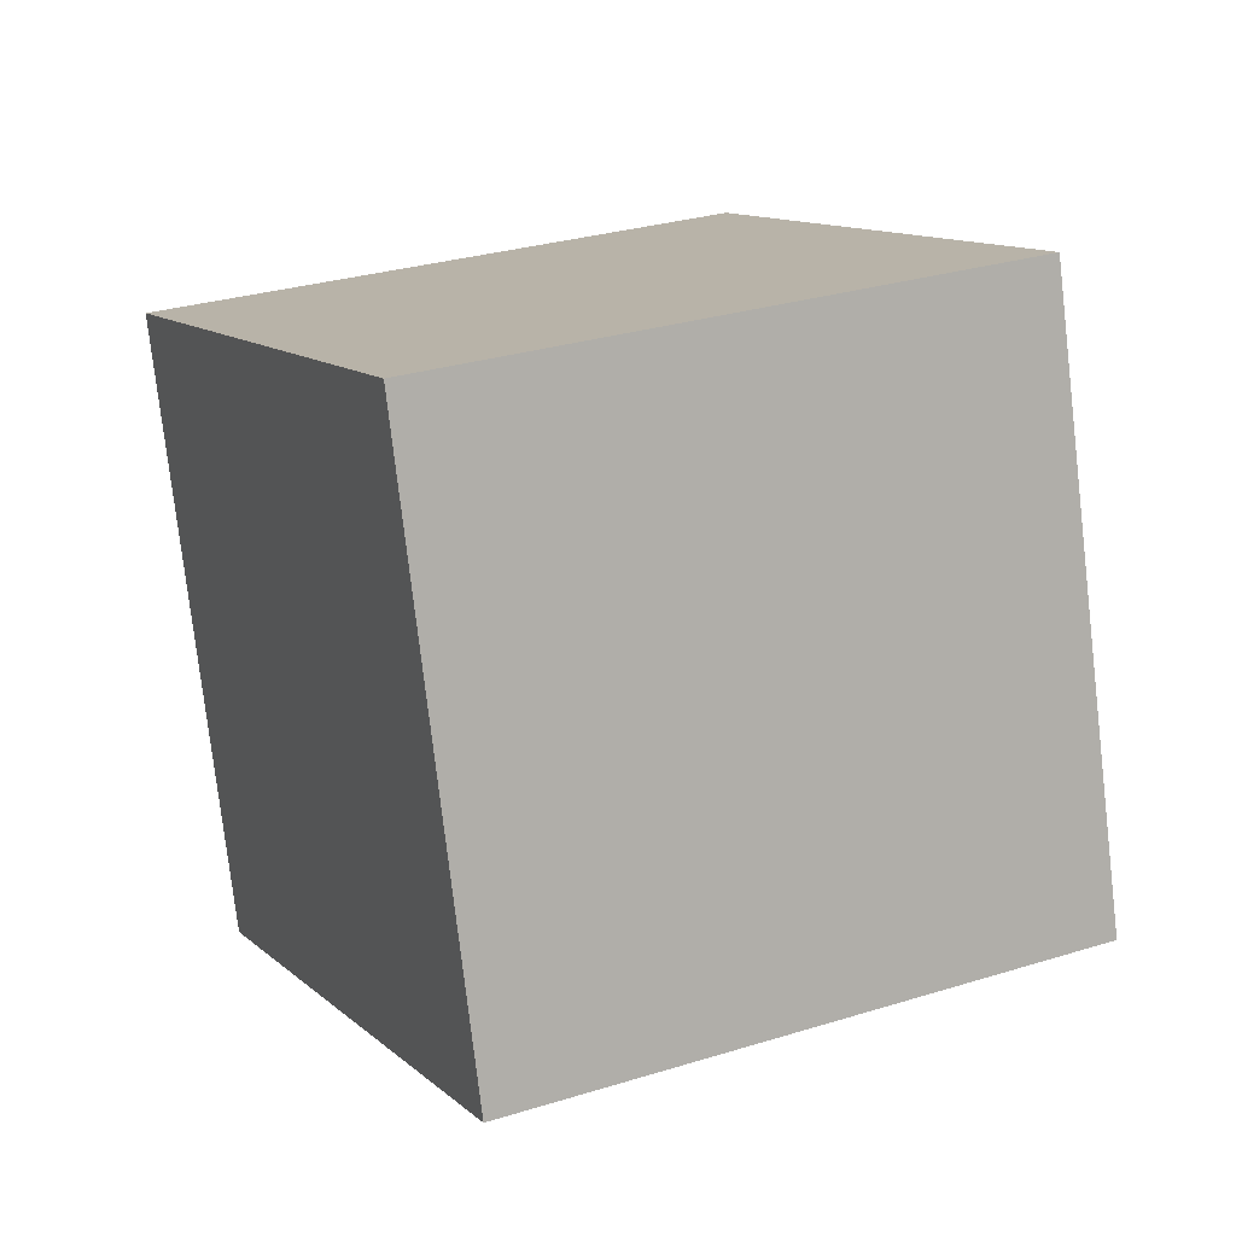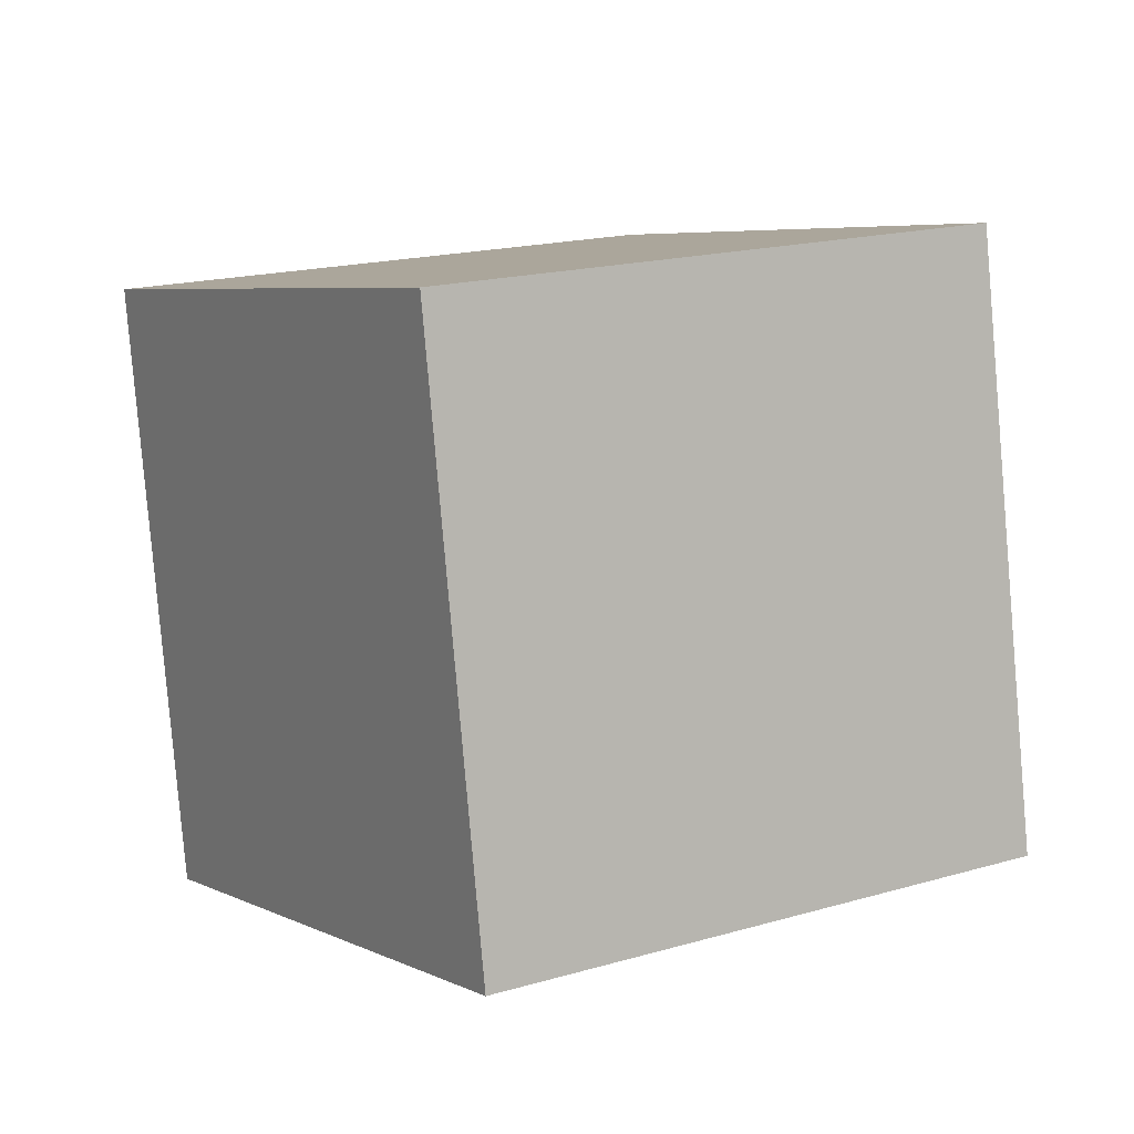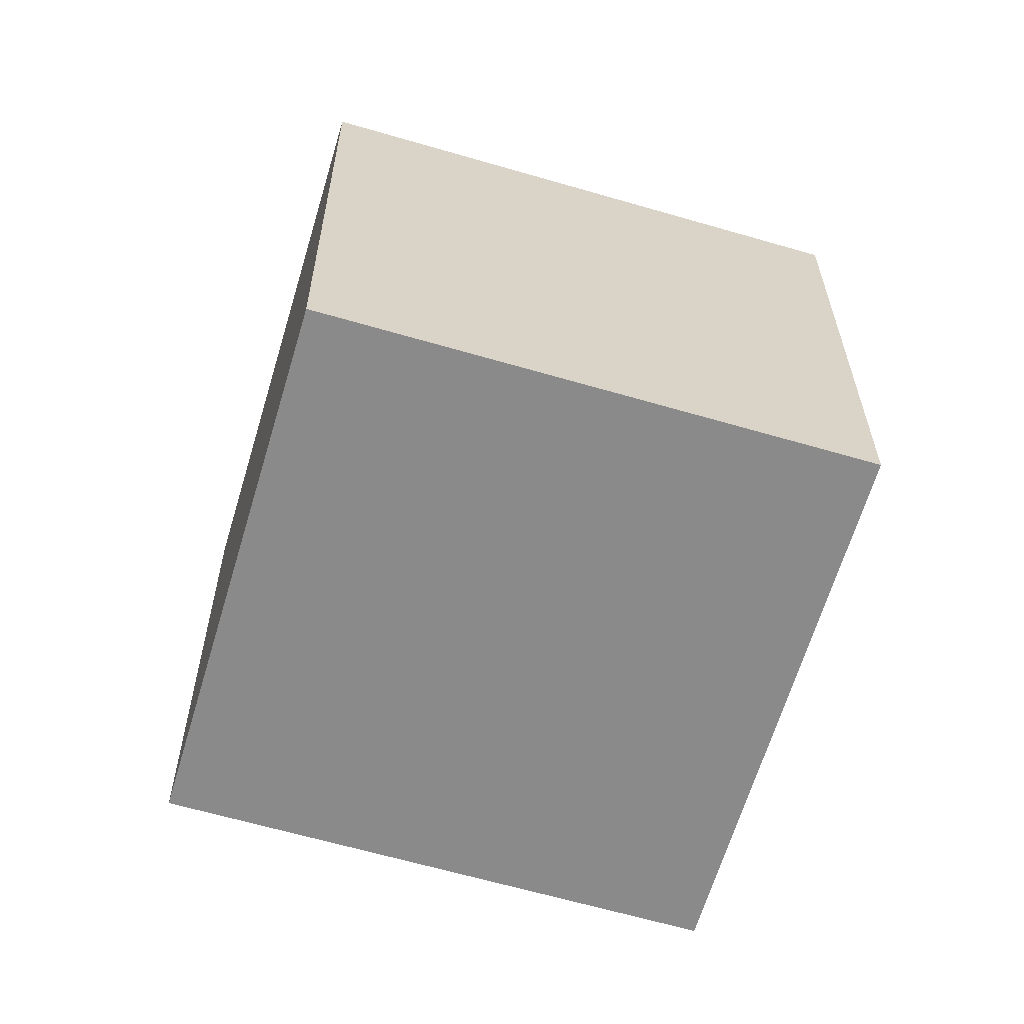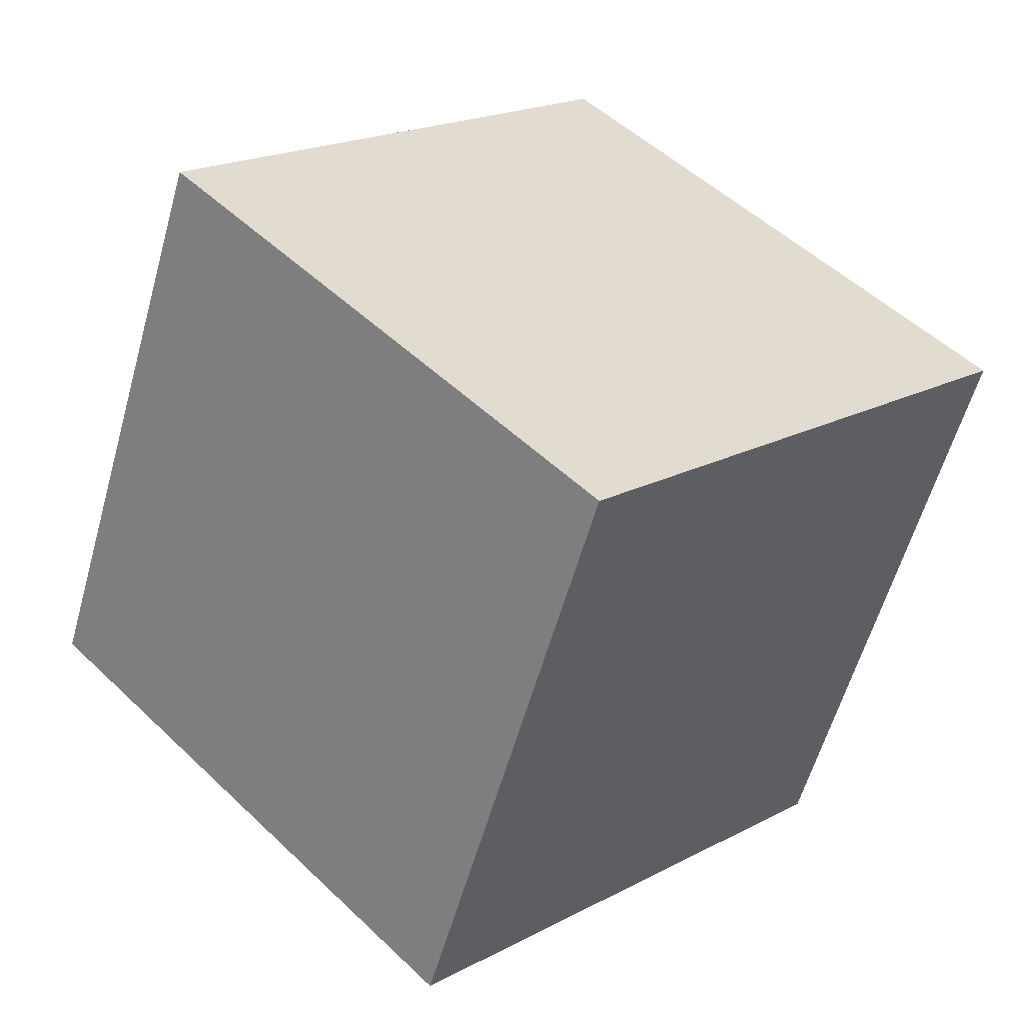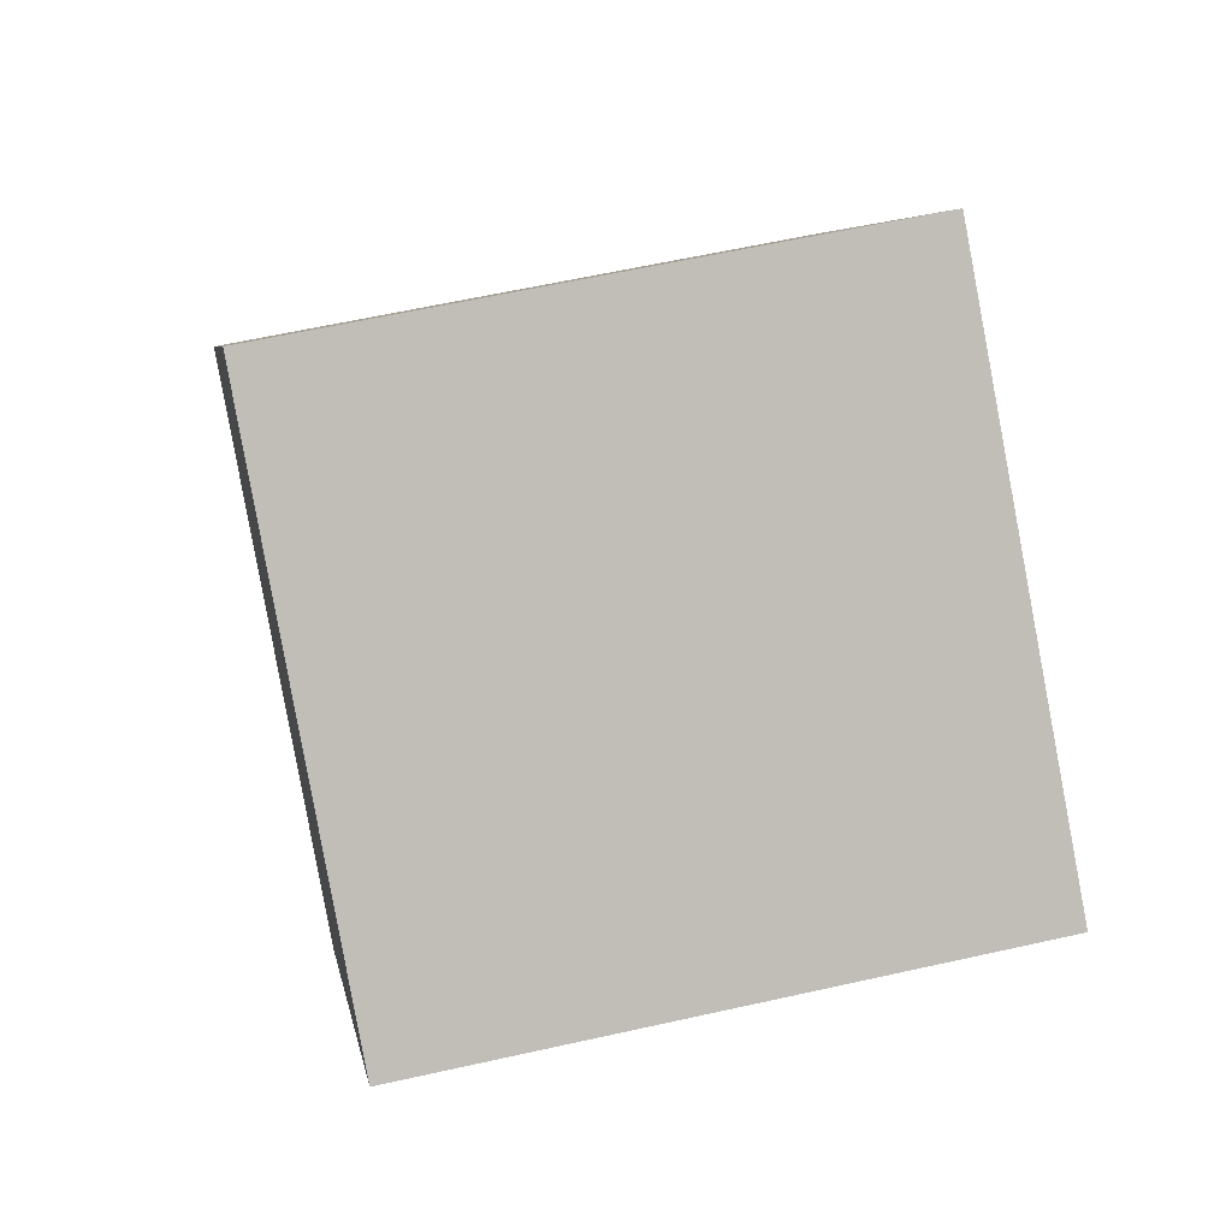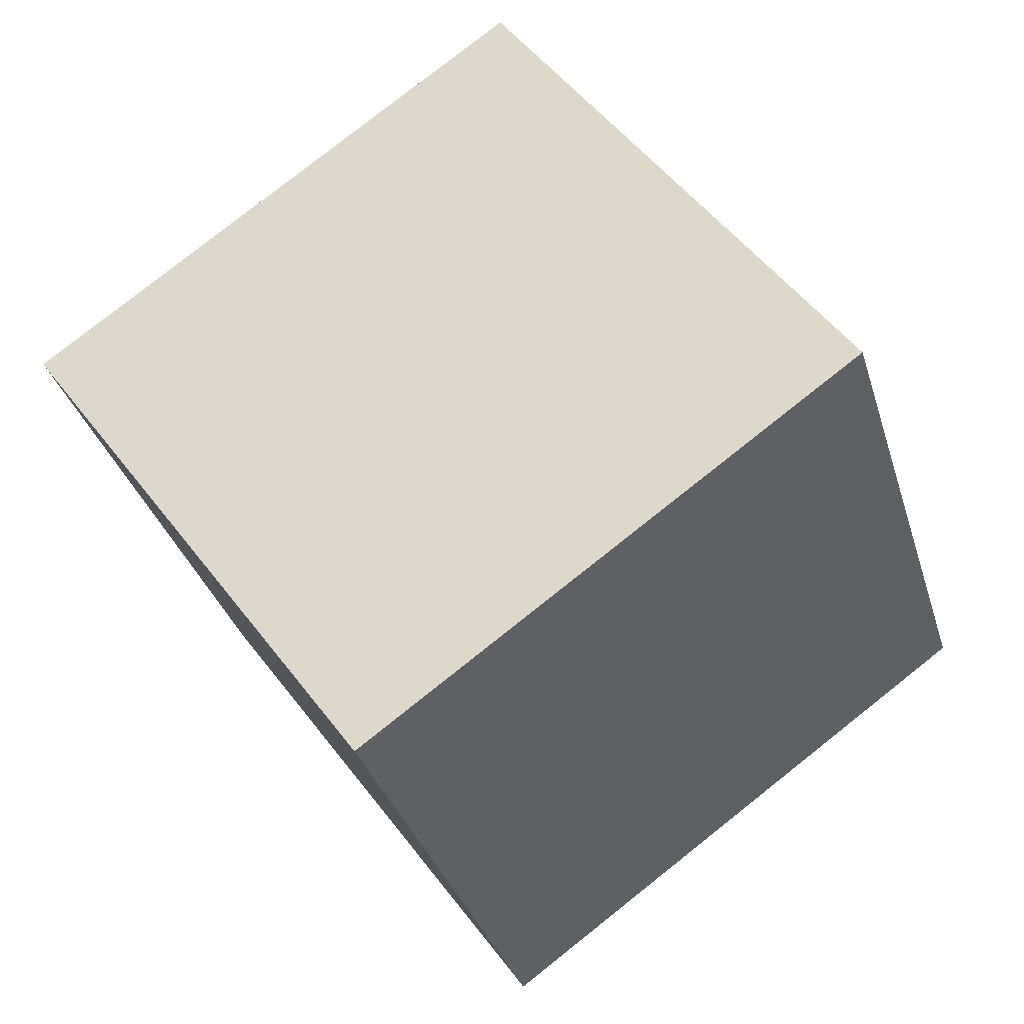
<metadata>
{"format":"obj","ext":"obj","renderer":"f3d","projection":"perspective","resolution":1024,"background":"white","views":[{"elev":-0.3,"azim":39.7,"up":"+Y"},{"elev":-6.4,"azim":32.9,"up":"+Y"},{"elev":2.3,"azim":-100.9,"up":"+Z"},{"elev":31.8,"azim":-70.5,"up":"+Y"},{"elev":-5.1,"azim":57.5,"up":"+Y"},{"elev":62.5,"azim":118.0,"up":"+Y"}]}
</metadata>
<code>
v 11.73 -5.671 -1.148
v 2.768 -3.968 -5.252
v 12.38 3.969 1.431
v 3.419 5.671 -2.673
v 7.331 -7.714 7.598
v -1.627 -6.012 3.494
v 7.982 1.925 10.18
v -0.9766 3.628 6.073
f 2 4 1
f 5 2 1
f 1 4 3
f 3 5 1
f 2 8 4
f 6 2 5
f 6 8 2
f 4 8 3
f 7 5 3
f 3 8 7
f 7 6 5
f 8 6 7

</code>
